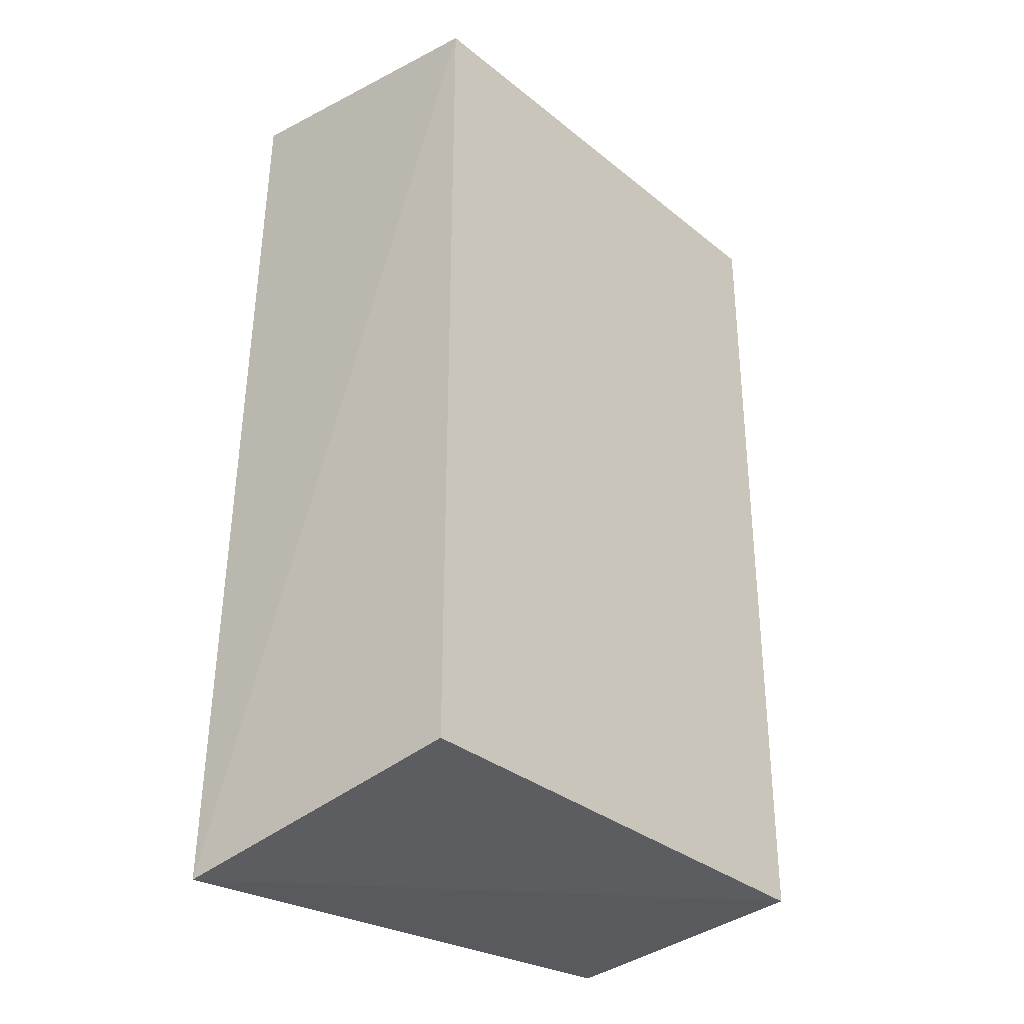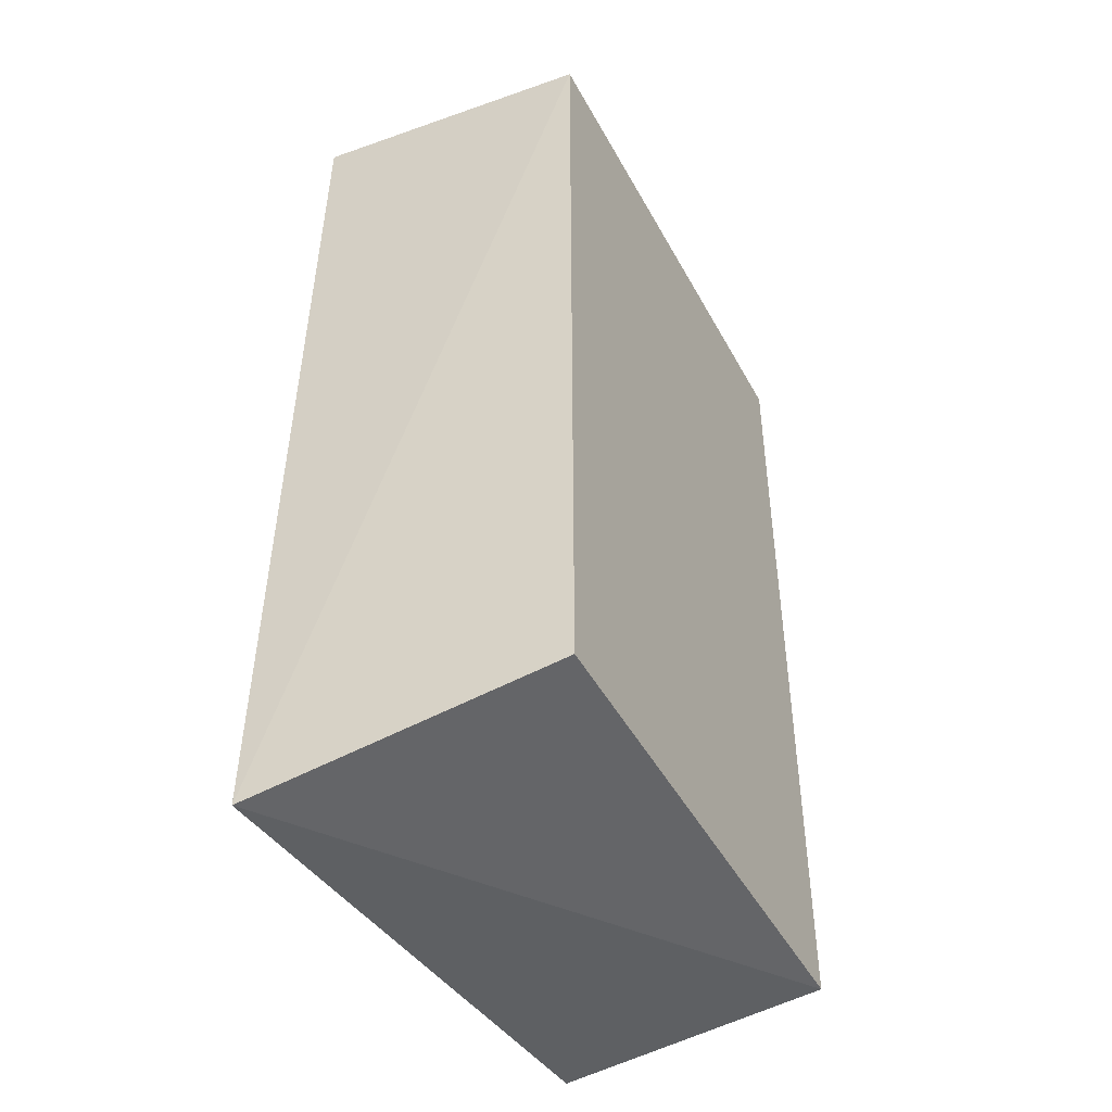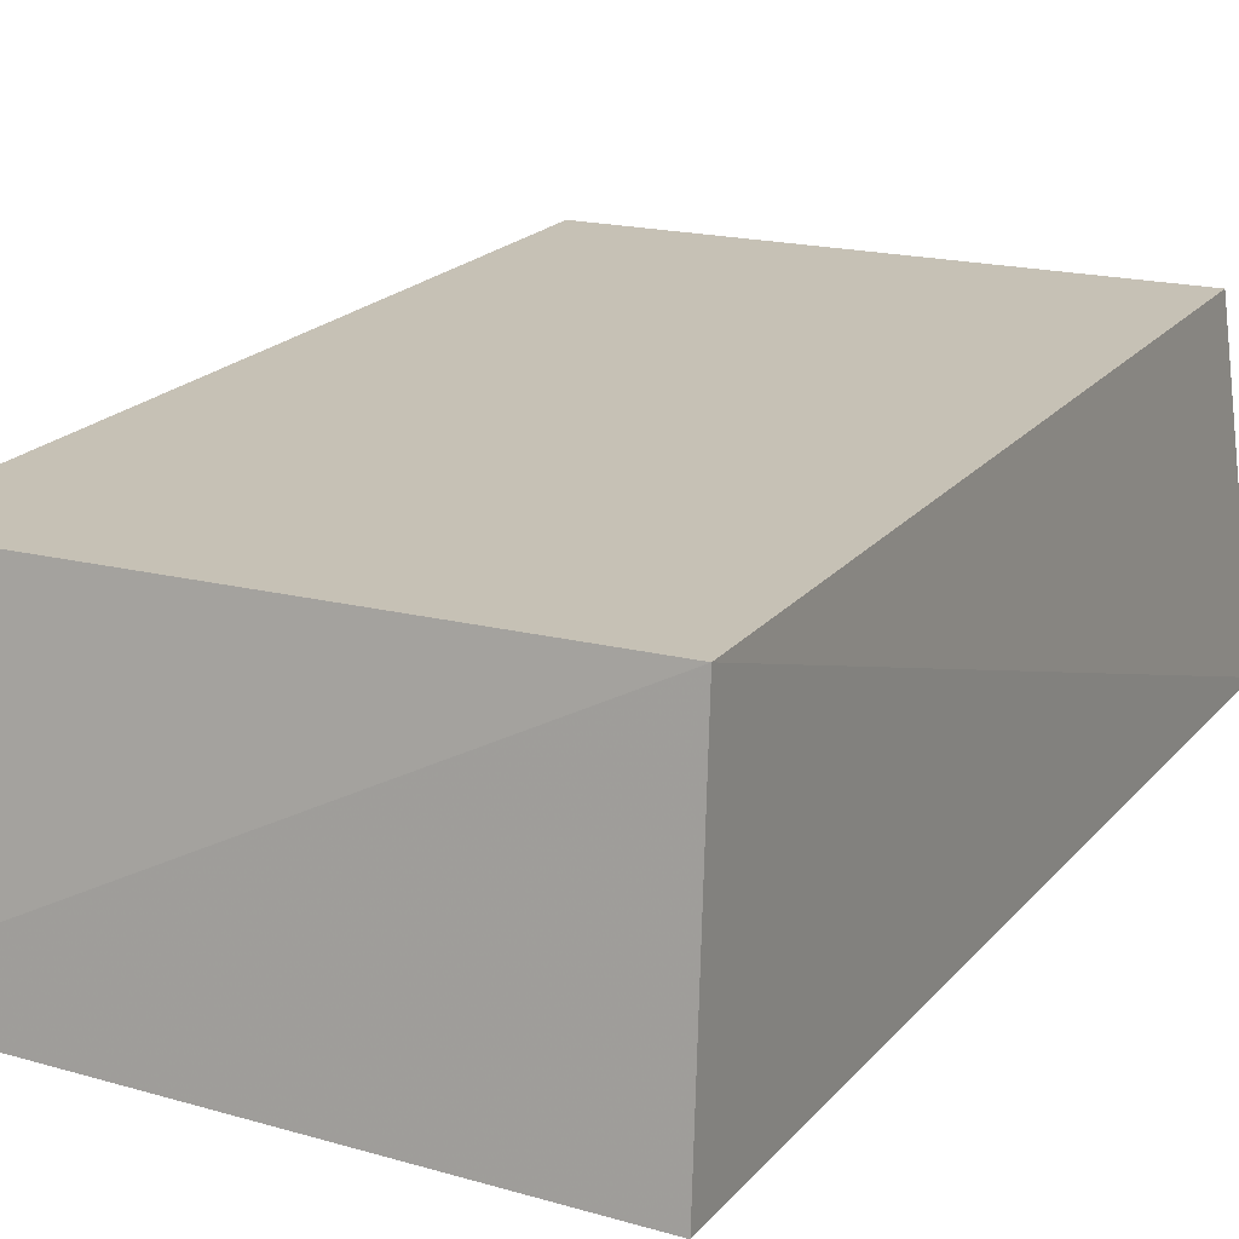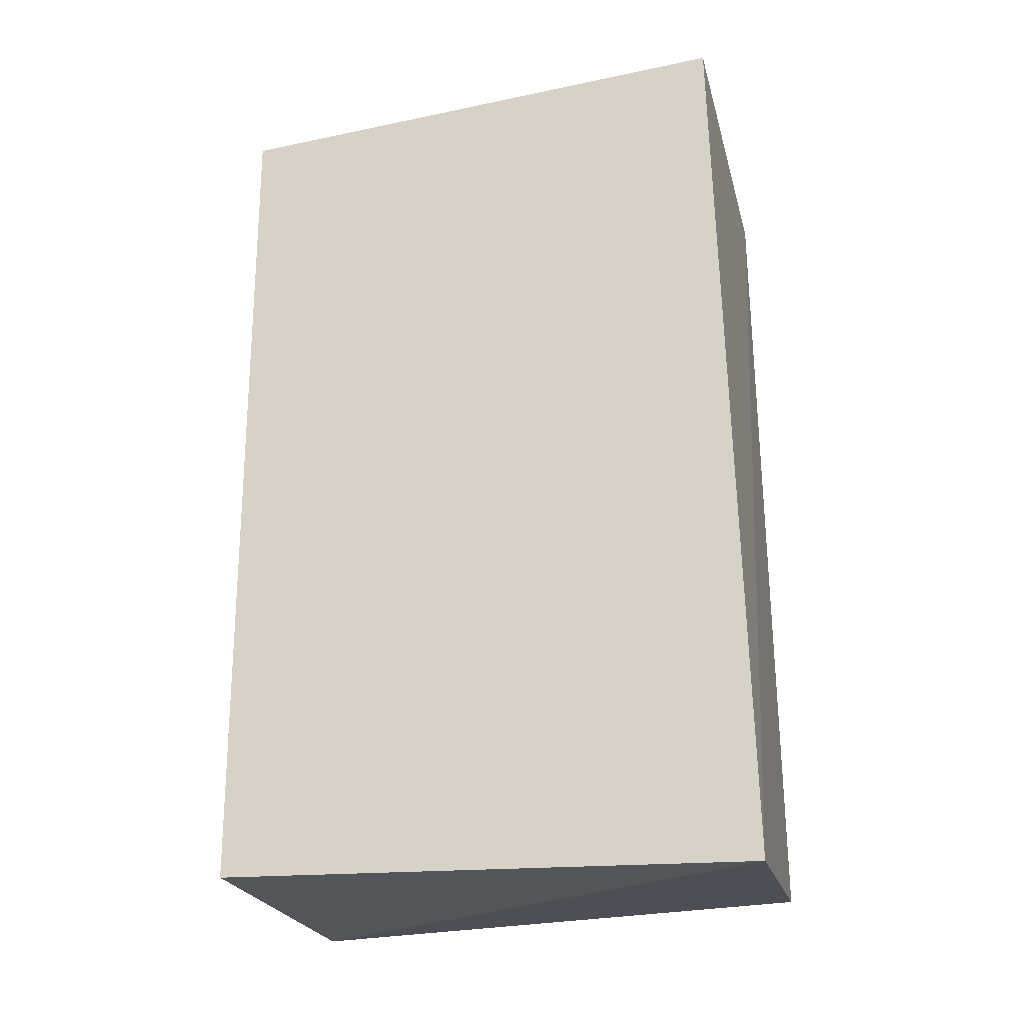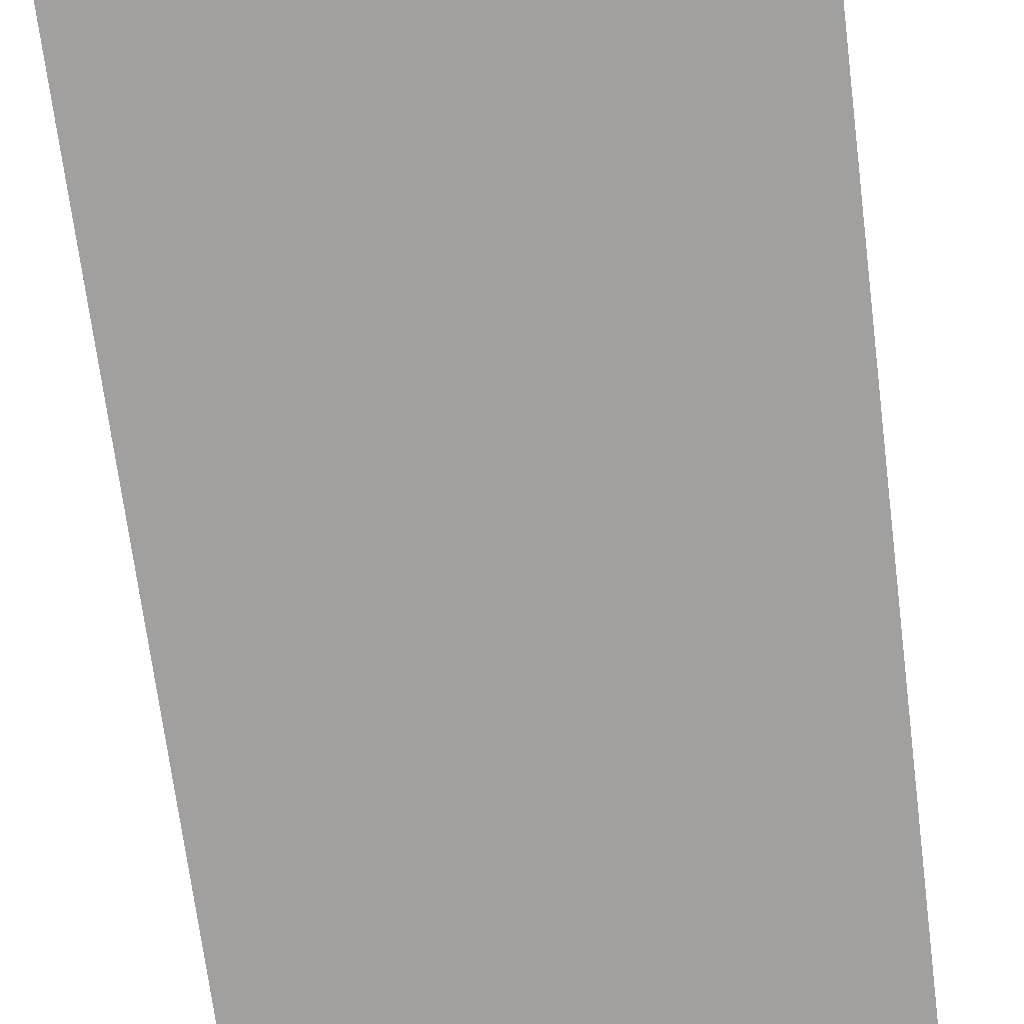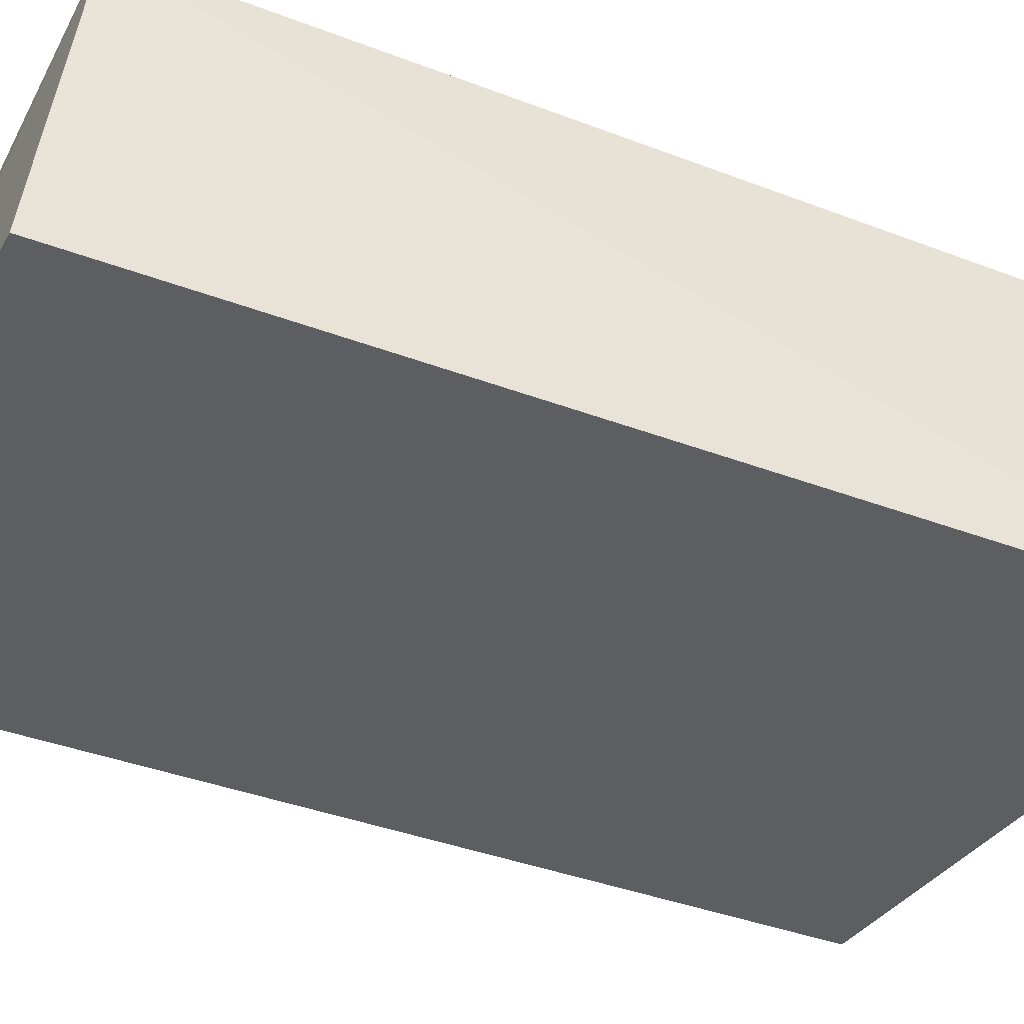
<metadata>
{"format":"obj","ext":"obj","renderer":"f3d","projection":"perspective","resolution":1024,"background":"white","views":[{"elev":-32.8,"azim":-48.0,"up":"+Y"},{"elev":-46.2,"azim":-62.8,"up":"+Y"},{"elev":18.8,"azim":-154.2,"up":"+Z"},{"elev":-28.7,"azim":-163.9,"up":"+Y"},{"elev":-72.2,"azim":-173.6,"up":"+Z"},{"elev":-39.7,"azim":-115.5,"up":"+Z"}]}
</metadata>
<code>
v 0.1439 -0.2045 -0.189
v 0.151 -0.2107 -0.3196
v 0.1588 0.2257 -0.3166
v -0.09848 0.2045 -0.189
v -0.1084 -0.231 -0.3319
v 0.1439 0.2045 -0.189
v -0.09848 -0.2045 -0.189
v -0.1017 0.2212 -0.3291
f 1 2 3
f 5 2 1
f 6 1 3
f 6 3 4
f 6 4 1
f 7 5 1
f 7 1 4
f 7 4 5
f 8 3 2
f 8 2 5
f 8 5 4
f 8 4 3

</code>
